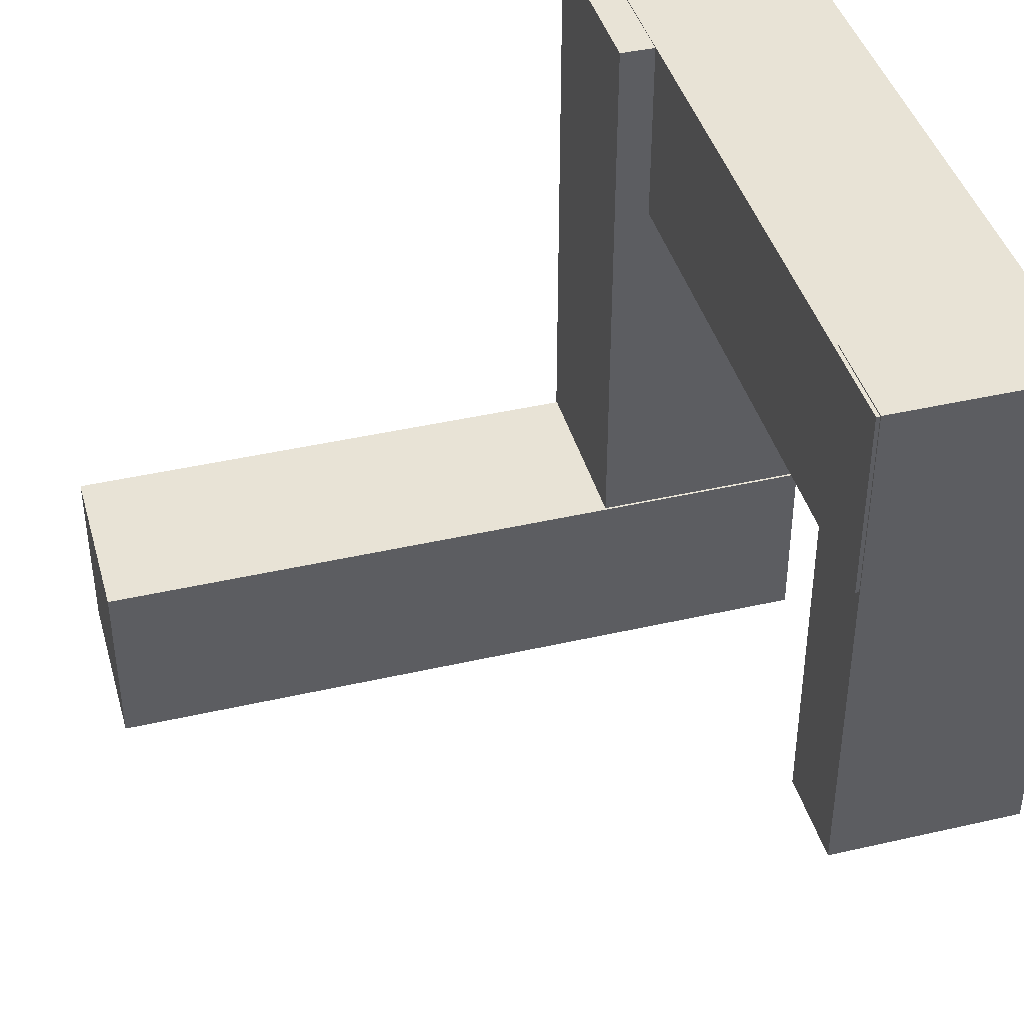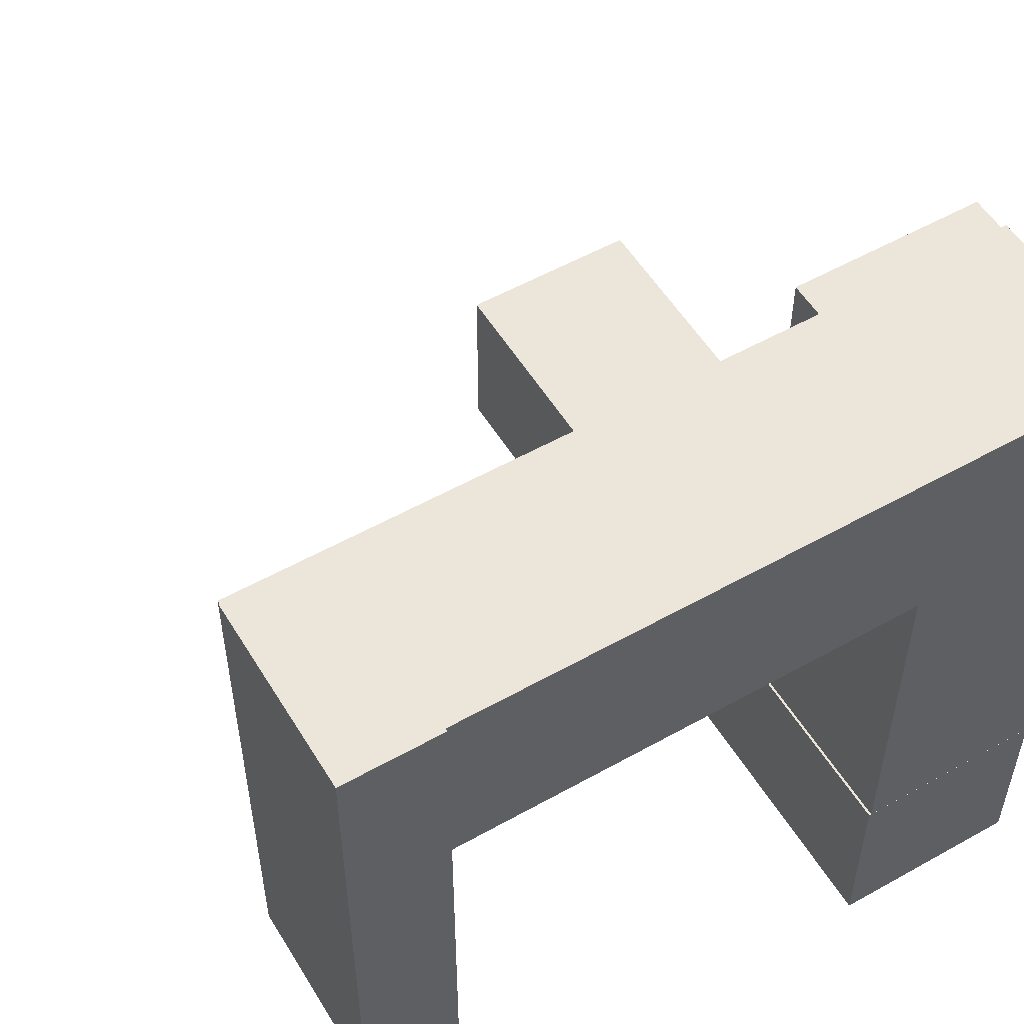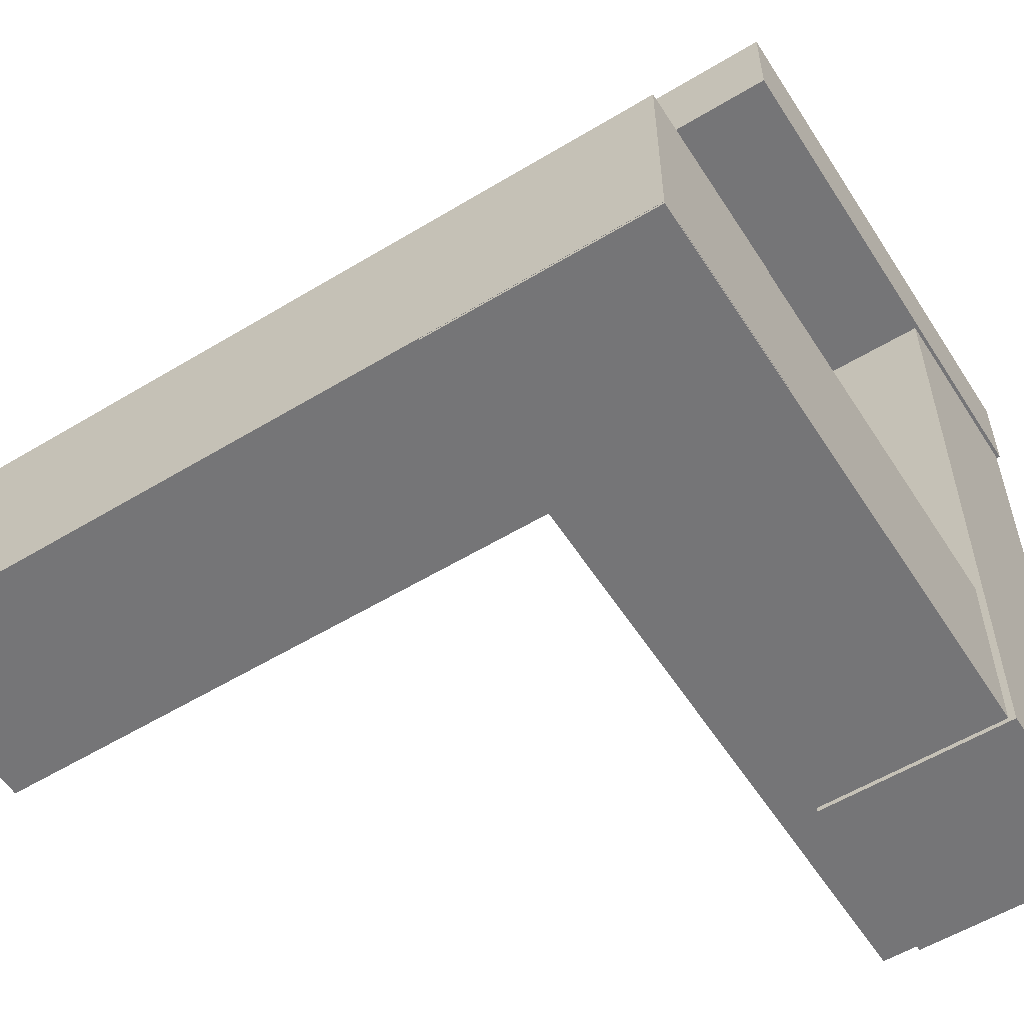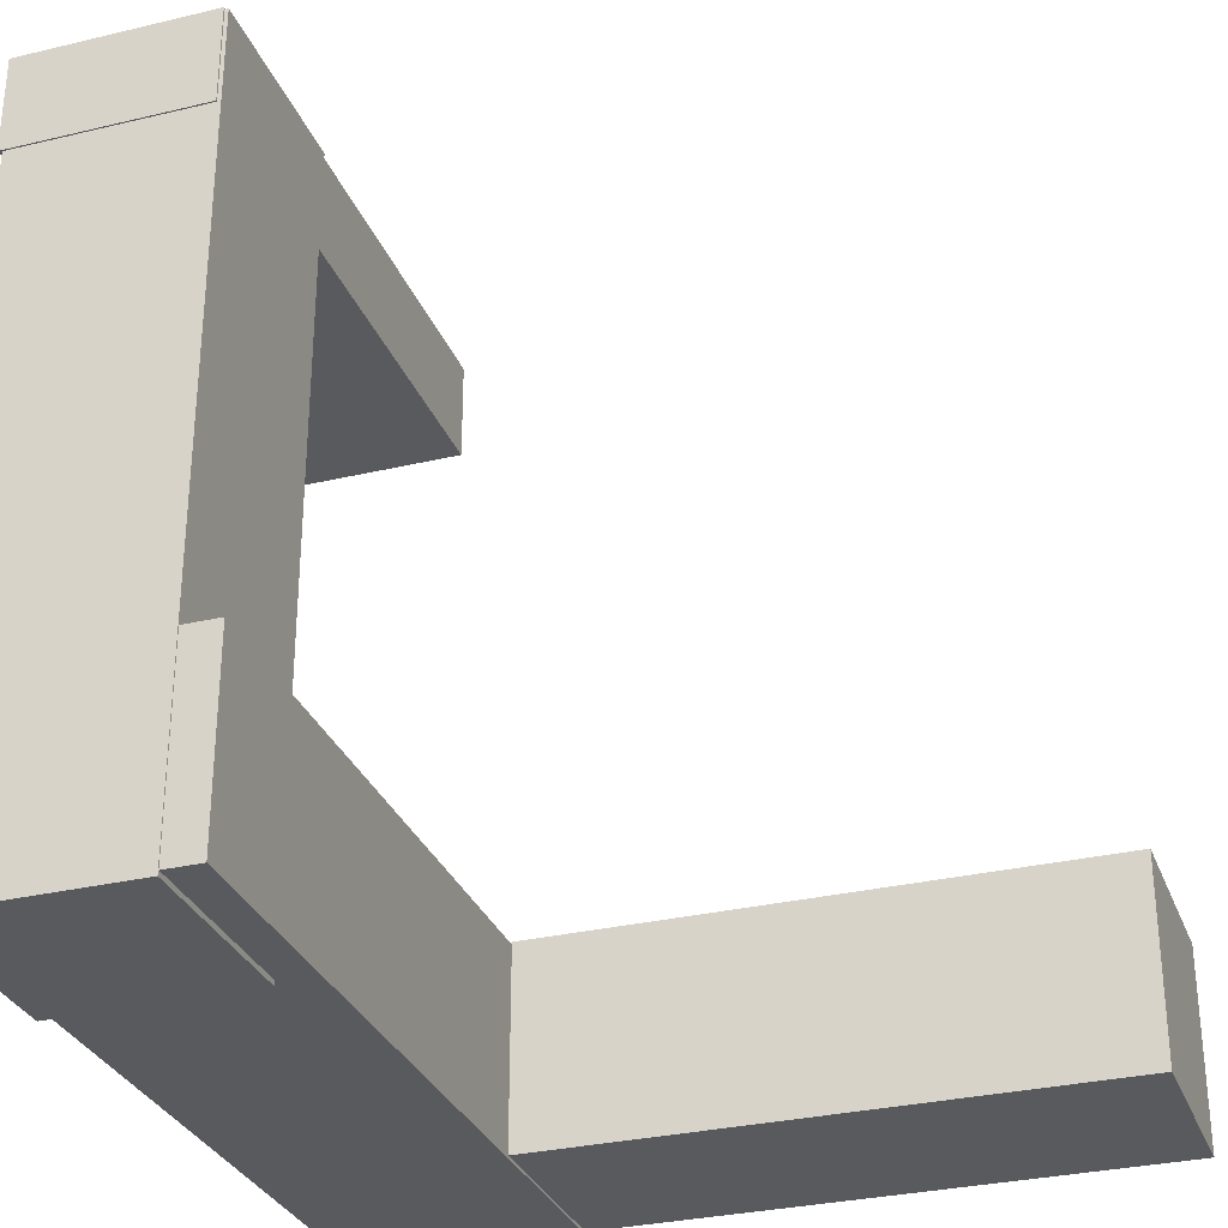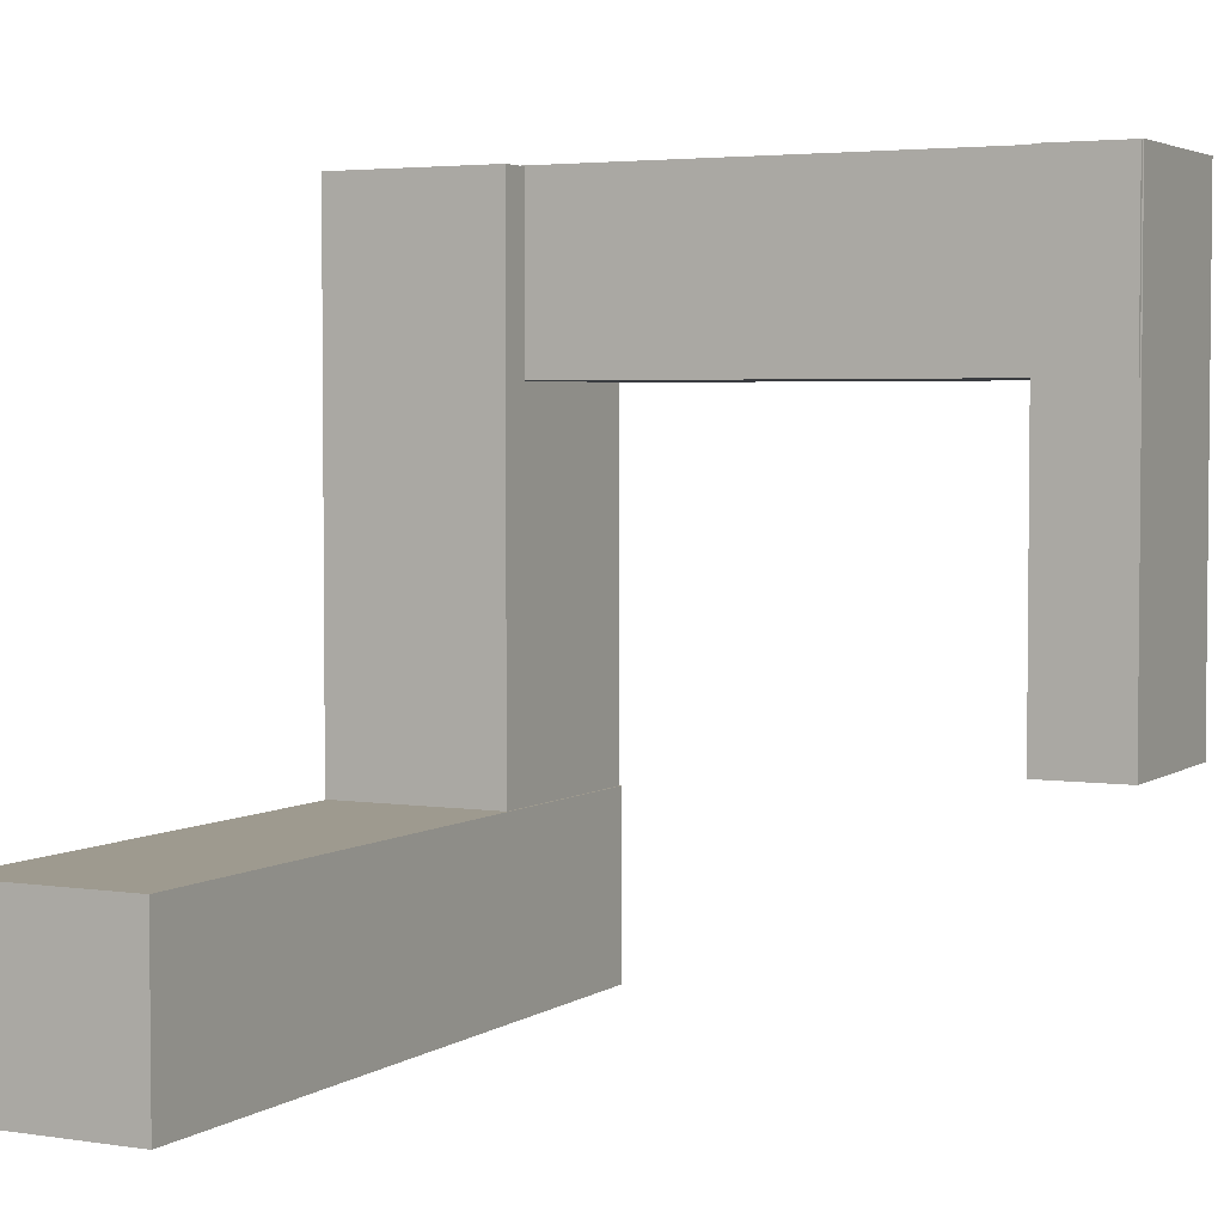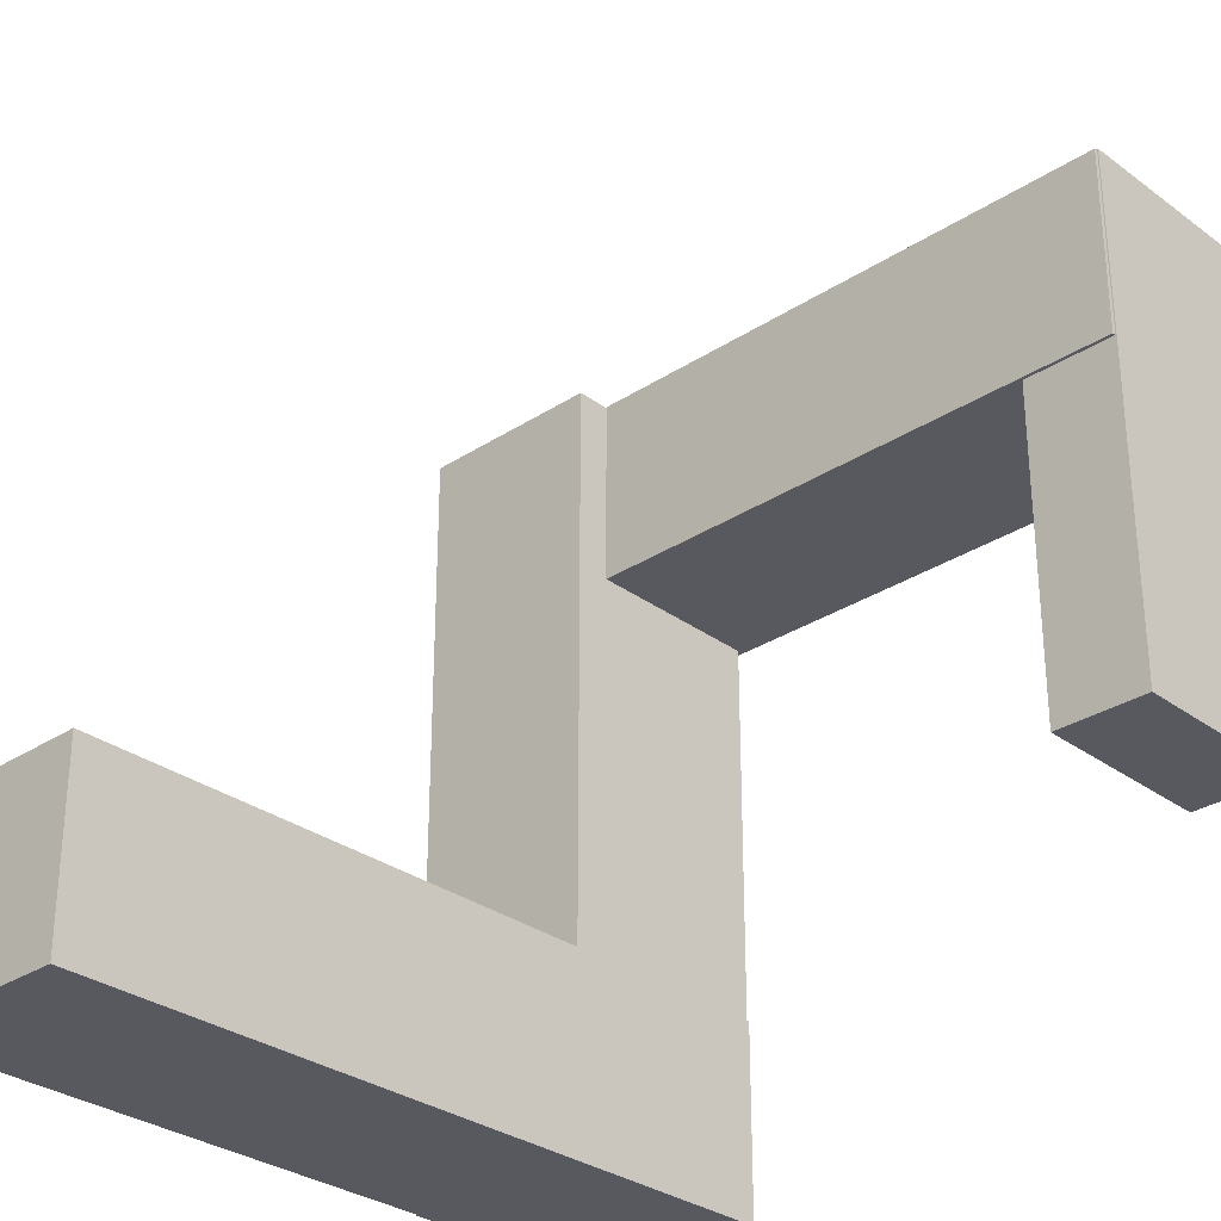
<metadata>
{"format":"obj","ext":"obj","renderer":"f3d","projection":"perspective","resolution":1024,"background":"white","views":[{"elev":41.7,"azim":-15.5,"up":"+Y"},{"elev":54.2,"azim":59.2,"up":"+Y"},{"elev":-56.6,"azim":32.3,"up":"+Z"},{"elev":-30.8,"azim":-161.1,"up":"+Z"},{"elev":3.6,"azim":-62.7,"up":"+Y"},{"elev":-30.4,"azim":-46.7,"up":"+Y"}]}
</metadata>
<code>
o Cube.003
v 1.935 -4.005 -1.95
v -14.06 -4.005 -1.95
v 1.935 -8.005 -1.95
v -14.06 -8.005 -1.95
v 1.935 -4.005 2.05
v -14.06 -4.005 2.05
v 1.935 -8.005 2.05
v -14.06 -8.005 2.05
v 1.934 8 -2
v 1.934 -8 -2
v 1.934 8 2
v 1.934 -8 2
v -2.666 8 -2
v -2.666 -8 -2
v -2.666 8 2
v -2.666 -8 2
v 2.073 8.019 13.9
v 2.073 8.019 -2.101
v 2.073 4.019 13.9
v 2.073 4.019 -2.101
v -1.927 8.019 13.9
v -1.927 8.019 -2.101
v -1.927 4.019 13.9
v -1.927 4.019 -2.101
v 2.148 8.049 11.92
v 2.148 -2.951 11.92
v 2.148 8.049 13.92
v 2.148 -2.951 13.92
v -1.852 8.049 11.92
v -1.852 -2.951 11.92
v -1.852 8.049 13.92
v -1.852 -2.951 13.92
f 1 5 7 3
f 4 3 7 8
f 8 7 5 6
f 6 2 4 8
f 2 1 3 4
f 6 5 1 2
f 9 13 15 11
f 12 11 15 16
f 16 15 13 14
f 14 10 12 16
f 10 9 11 12
f 14 13 9 10
f 17 21 23 19
f 20 19 23 24
f 24 23 21 22
f 22 18 20 24
f 18 17 19 20
f 22 21 17 18
f 25 29 31 27
f 28 27 31 32
f 32 31 29 30
f 30 26 28 32
f 26 25 27 28
f 30 29 25 26

</code>
